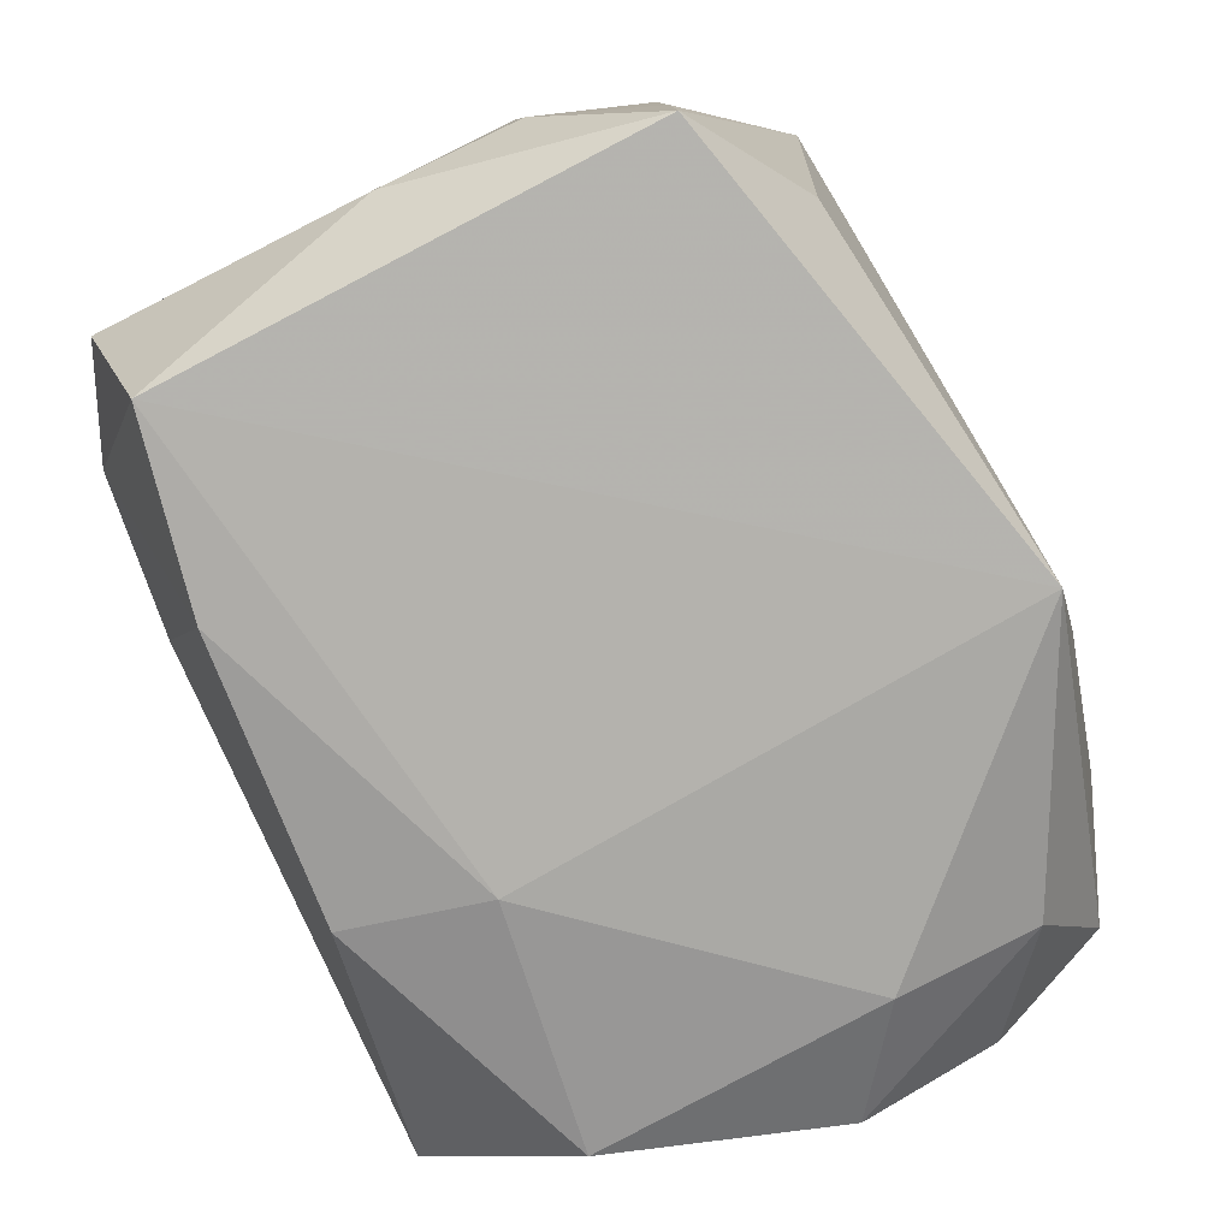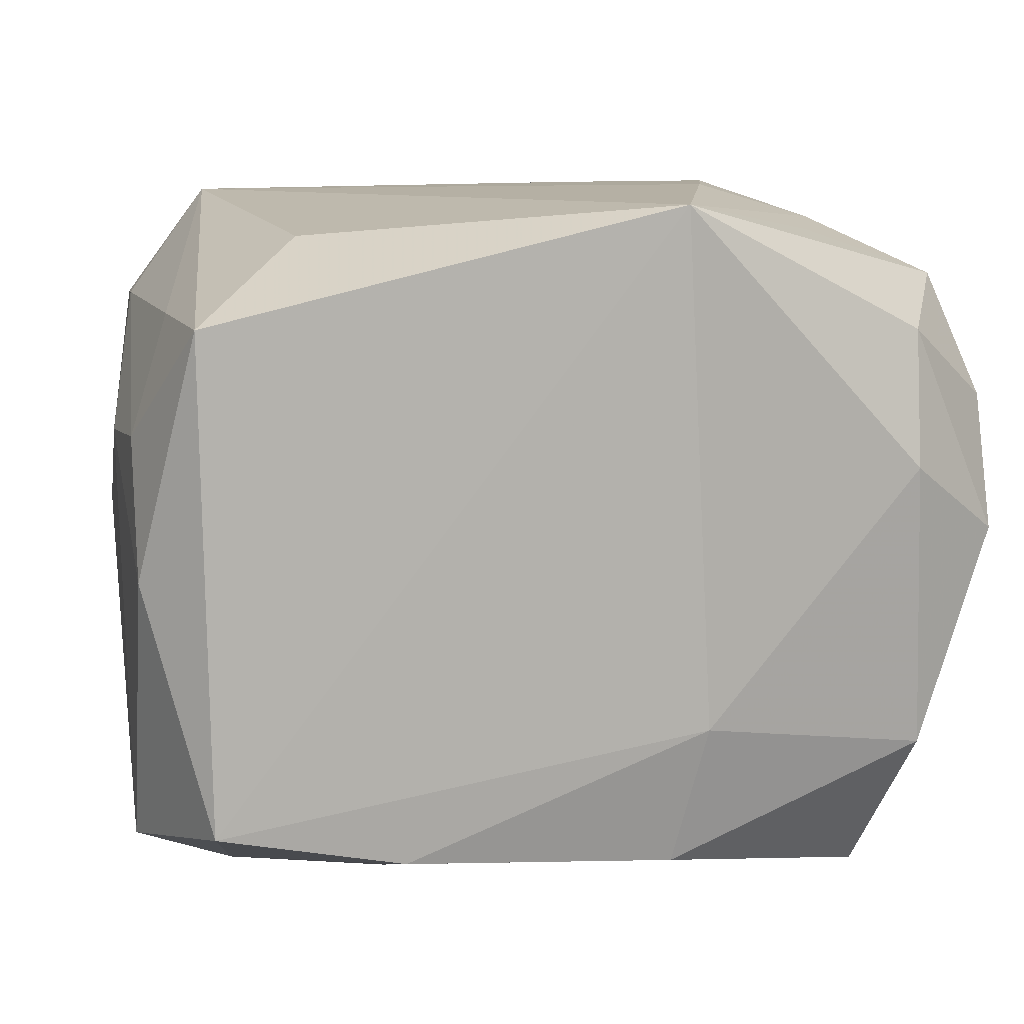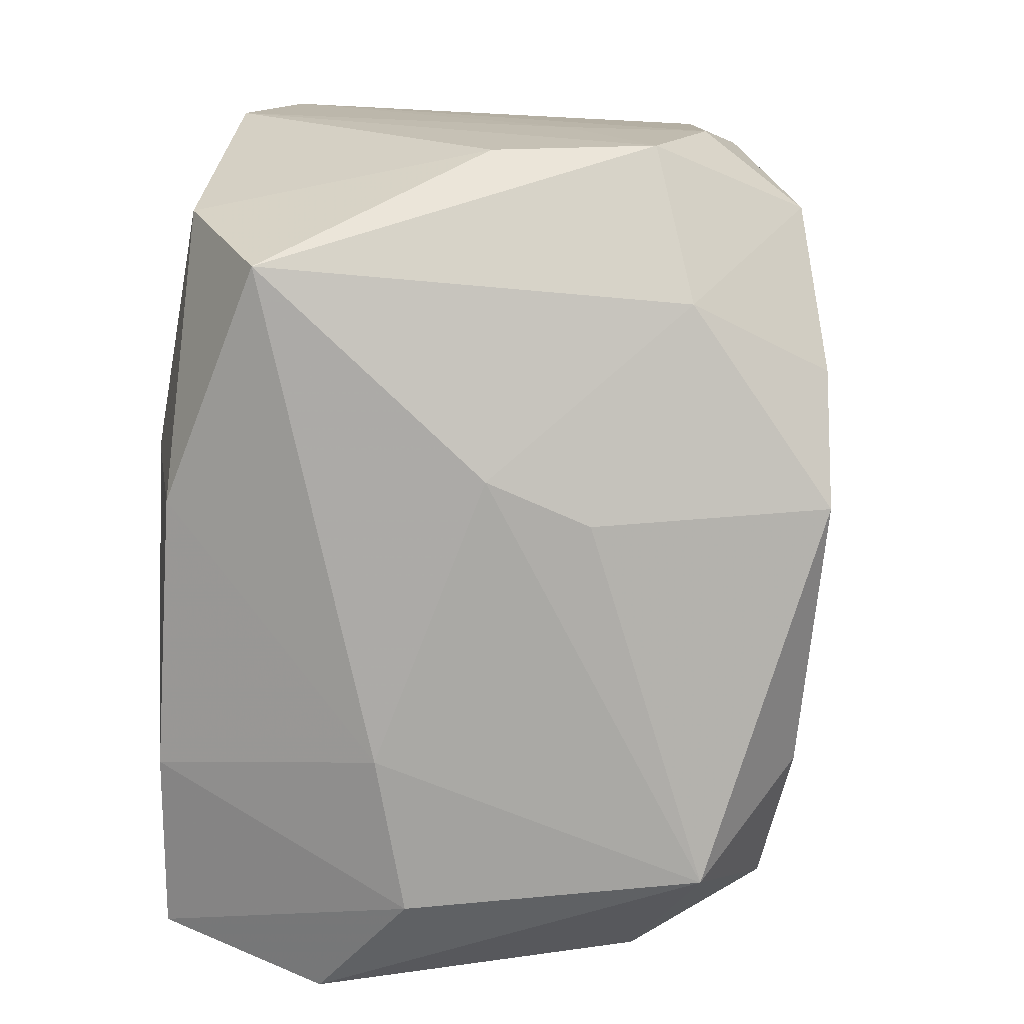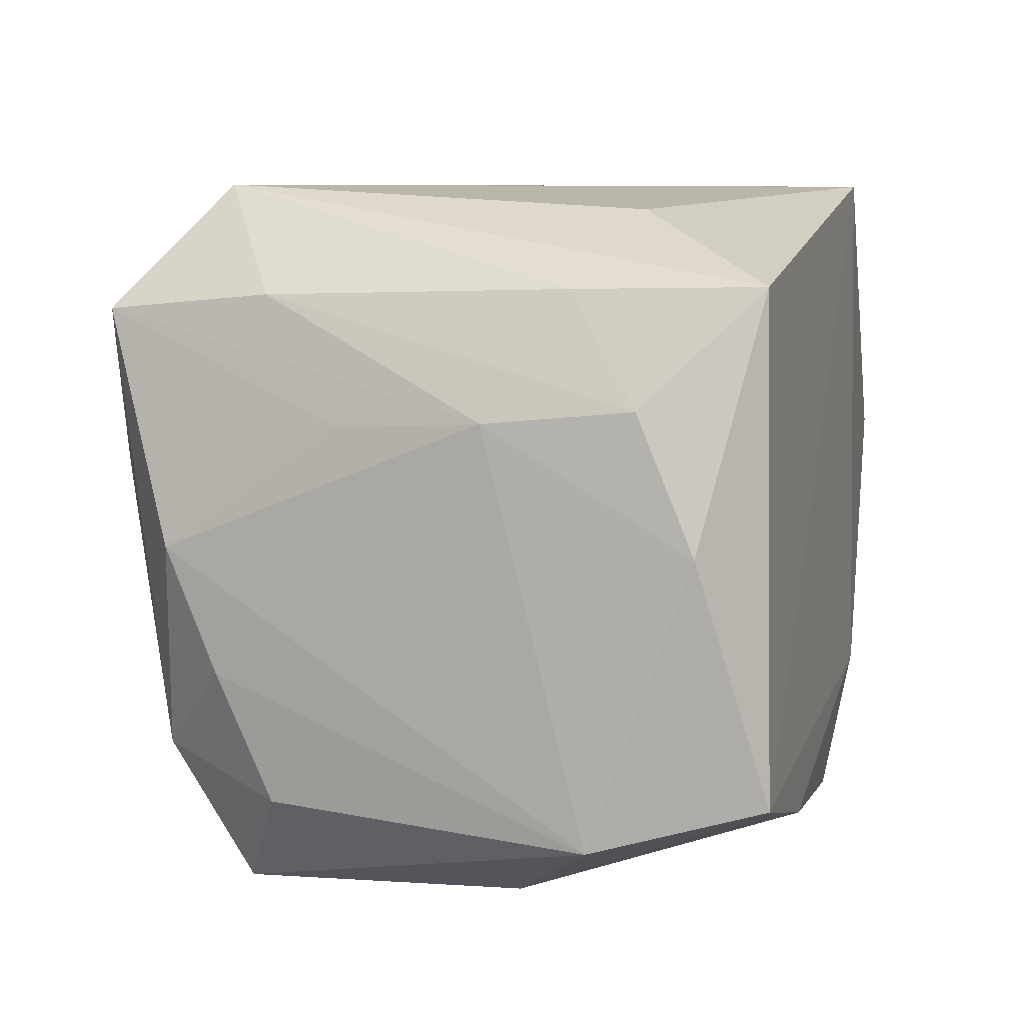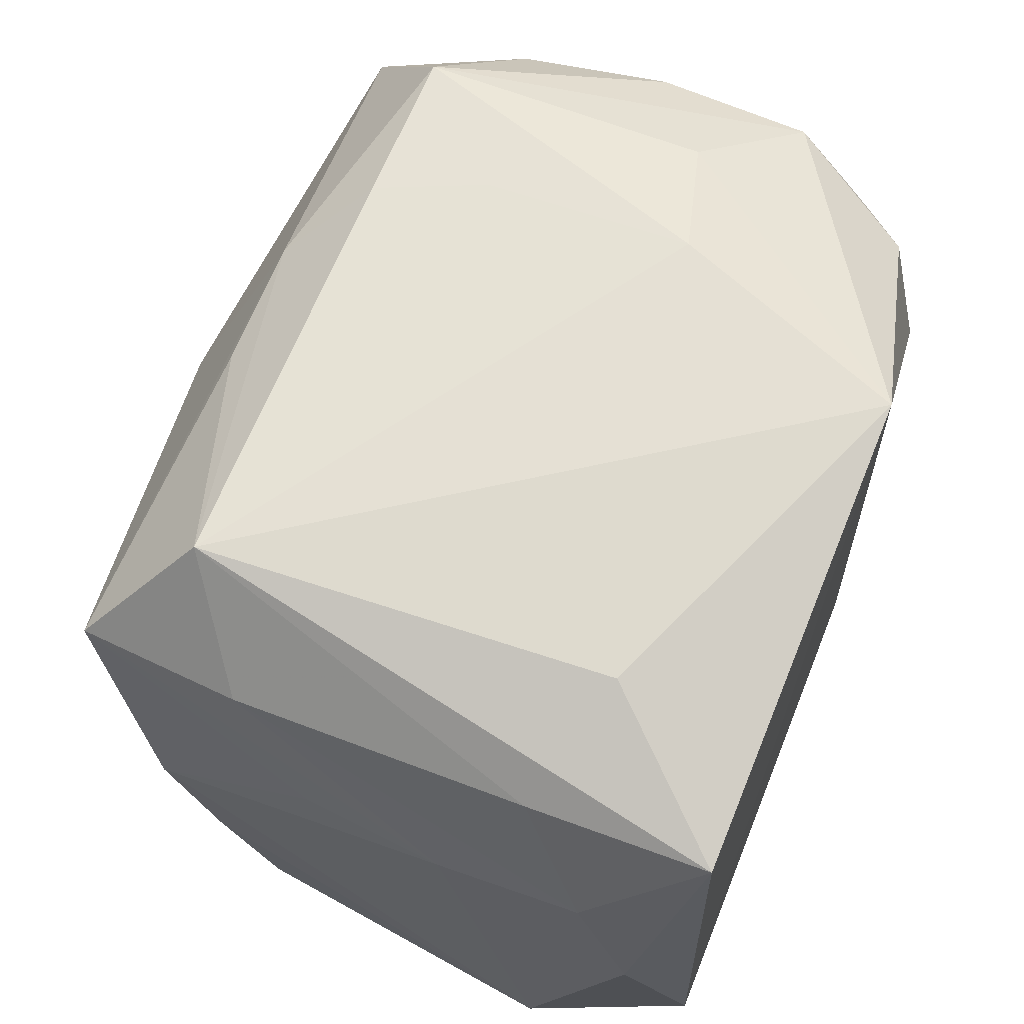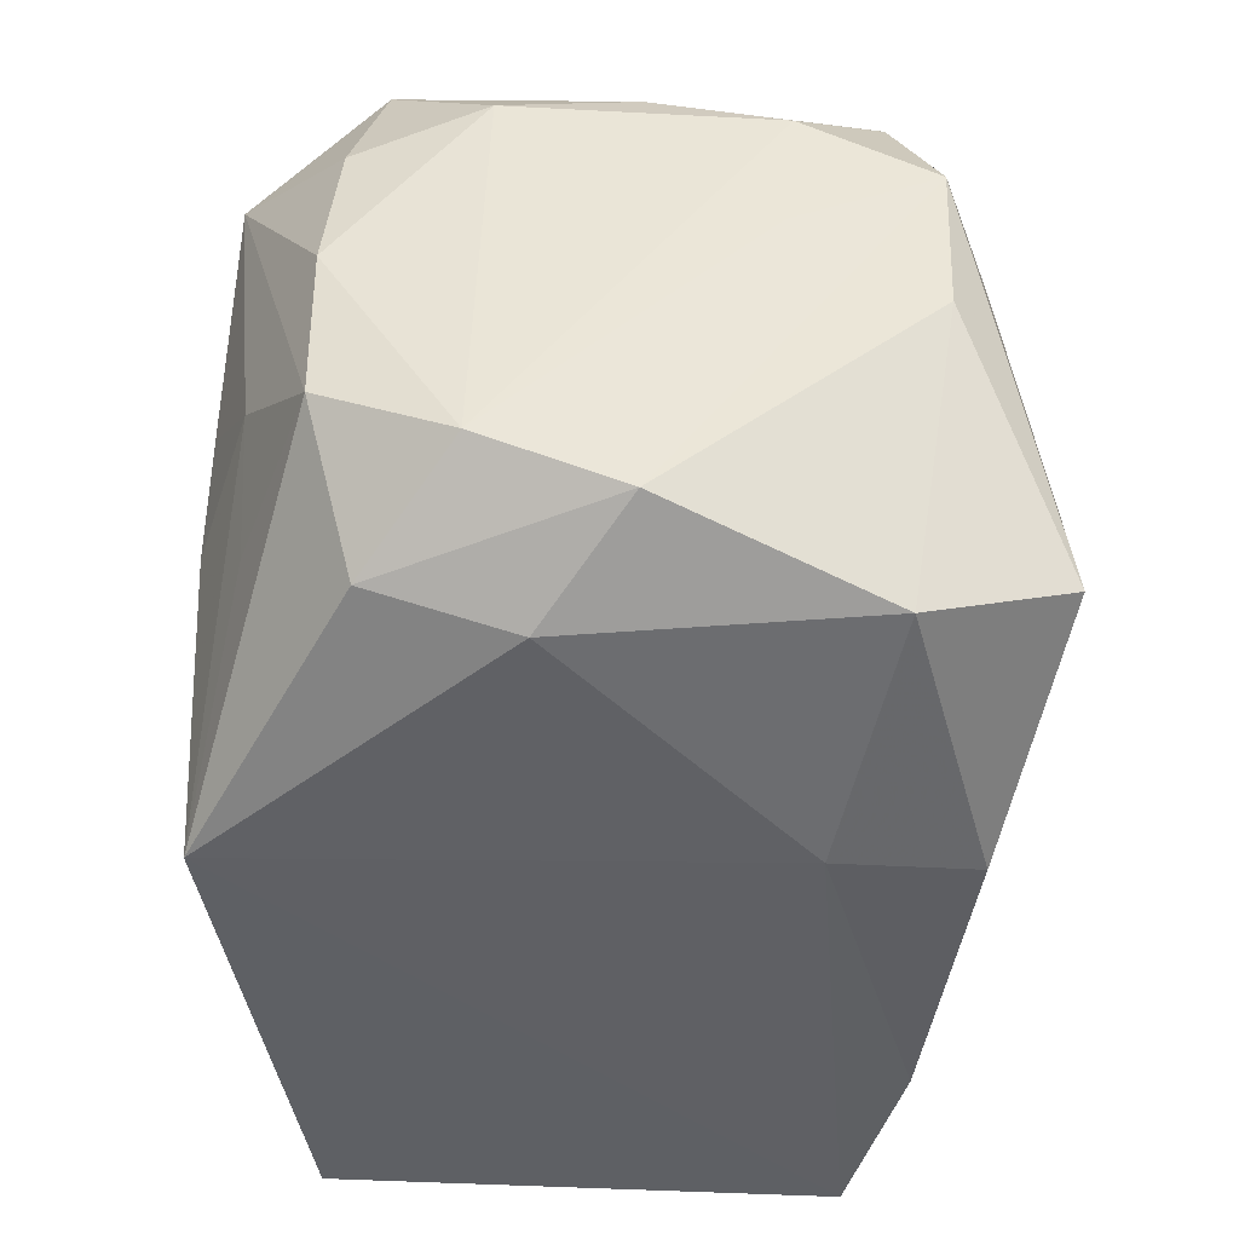
<metadata>
{"format":"obj","ext":"obj","renderer":"f3d","projection":"perspective","resolution":1024,"background":"white","views":[{"elev":-79.5,"azim":116.6,"up":"+Z"},{"elev":10.5,"azim":165.2,"up":"+Y"},{"elev":-78.3,"azim":-89.6,"up":"+Y"},{"elev":5.6,"azim":106.7,"up":"+Y"},{"elev":63.2,"azim":112.2,"up":"+Y"},{"elev":-43.7,"azim":-93.8,"up":"+Z"}]}
</metadata>
<code>
v -0.02724 0.01721 0.02465
v 0.01322 -0.02701 -0.008639
v 0.02558 0.005353 0.02469
v -0.01324 0.0271 0.008957
v -0.03311 -0.008765 0.006316
v -0.03241 0.02054 0.00109
v 0.03166 -0.0003731 0.01903
v -0.006441 0.02703 -0.02601
v -0.02413 -0.0269 -0.01679
v -0.02591 0.006585 -0.02438
v -0.0273 -0.01574 -0.02233
v -0.03207 0.02038 -0.01113
v 0.02581 -0.0162 0.02139
v 0.02528 -0.02594 -0.006595
v -0.01548 -0.02174 0.02554
v -0.004958 -0.02788 0.007611
v -0.004587 0.02195 0.02294
v -0.01654 0.02734 0.0009044
v 0.0206 0.0245 -0.01482
v 0.02288 -0.02706 0.01595
v -0.02229 0.02675 0.01746
v 0.03357 0.009288 -0.006024
v 0.03357 0.0002068 -0.02144
v 0.01501 -0.0208 0.02363
v -0.02084 -0.02425 0.01529
v -0.02665 0.01699 -0.02155
v -0.008406 -0.02821 -7.002e-05
v 0.03075 -0.01928 0.01112
v 0.0149 -0.02116 -0.02567
v -0.01614 -8.048e-05 0.02728
v 0.03337 0.01029 -0.01719
v -0.02458 -0.005675 0.02517
v -0.03094 0.01958 0.01299
v -0.02037 0.02426 -0.01372
v 0.02961 0.01884 -0.02568
v 0.03239 0.00875 0.00526
v 0.03027 0.01828 0.01138
v -0.00976 0.02676 0.01731
v -0.0273 -0.01694 0.02394
v -0.03442 0.011 -0.01619
v -0.02392 0.02471 -0.004551
v 0.005613 0.02181 0.0227
v 0.0314 -0.009738 0.01522
v -0.03275 -0.009701 0.0172
v -0.008543 -0.01252 -0.02601
v -0.03192 -0.01913 0.0004907
v -0.005684 -0.02543 0.02551
v 0.02997 0.0187 -0.01157
v 0.02909 0.01723 0.02434
v 0.03351 -0.02093 -0.01371
v -0.03217 -0.0196 0.01277
v -0.01366 0.02759 -0.007335
v 0.0005271 0.008065 0.02961
v 0.02904 -0.01807 -0.02601
v -0.03135 0.0001538 0.02032
v -0.03249 0.01009 0.01744
v -0.006221 -0.02319 -0.02411
v -0.03403 0.0007704 -0.01994
v 0.02337 0.02656 0.01675
f 52 59 8
f 27 20 16
f 20 47 16
f 19 8 59
f 59 49 37
f 52 8 41
f 12 21 41
f 4 59 52
f 55 56 44
f 1 56 55
f 53 1 30
f 1 32 30
f 8 19 35
f 35 19 59
f 25 51 9
f 25 9 27
f 27 16 25
f 25 16 47
f 44 51 39
f 39 55 44
f 39 32 1
f 1 55 39
f 39 30 32
f 51 25 39
f 27 9 2
f 2 20 27
f 3 49 53
f 3 13 49
f 24 47 20
f 20 13 24
f 53 47 24
f 24 3 53
f 13 3 24
f 42 49 59
f 33 56 1
f 1 21 33
f 8 12 34
f 34 41 8
f 12 41 34
f 26 12 8
f 9 51 46
f 51 58 46
f 46 11 9
f 58 11 46
f 5 51 44
f 5 58 51
f 18 4 52
f 21 4 18
f 52 41 18
f 18 41 21
f 59 4 38
f 38 4 21
f 23 35 31
f 59 37 48
f 48 35 59
f 37 31 48
f 48 31 35
f 15 25 47
f 15 39 25
f 30 39 15
f 15 47 53
f 53 30 15
f 20 2 14
f 2 29 14
f 9 11 57
f 45 29 57
f 57 2 9
f 57 29 2
f 57 11 45
f 54 29 45
f 54 45 8
f 8 35 54
f 54 35 23
f 54 14 29
f 49 13 7
f 13 43 7
f 28 13 20
f 28 43 13
f 56 33 6
f 6 21 12
f 6 33 21
f 12 26 40
f 40 26 58
f 40 6 12
f 56 6 40
f 44 56 40
f 40 5 44
f 58 5 40
f 58 26 10
f 10 11 58
f 10 26 8
f 8 45 10
f 45 11 10
f 17 38 21
f 17 42 59
f 59 38 17
f 17 21 1
f 17 1 53
f 53 49 17
f 49 42 17
f 49 7 36
f 20 14 50
f 50 28 20
f 14 54 50
f 50 54 23
f 43 28 50
f 50 7 43
f 22 31 37
f 22 37 49
f 49 36 22
f 23 31 22
f 22 50 23
f 22 36 7
f 7 50 22

</code>
